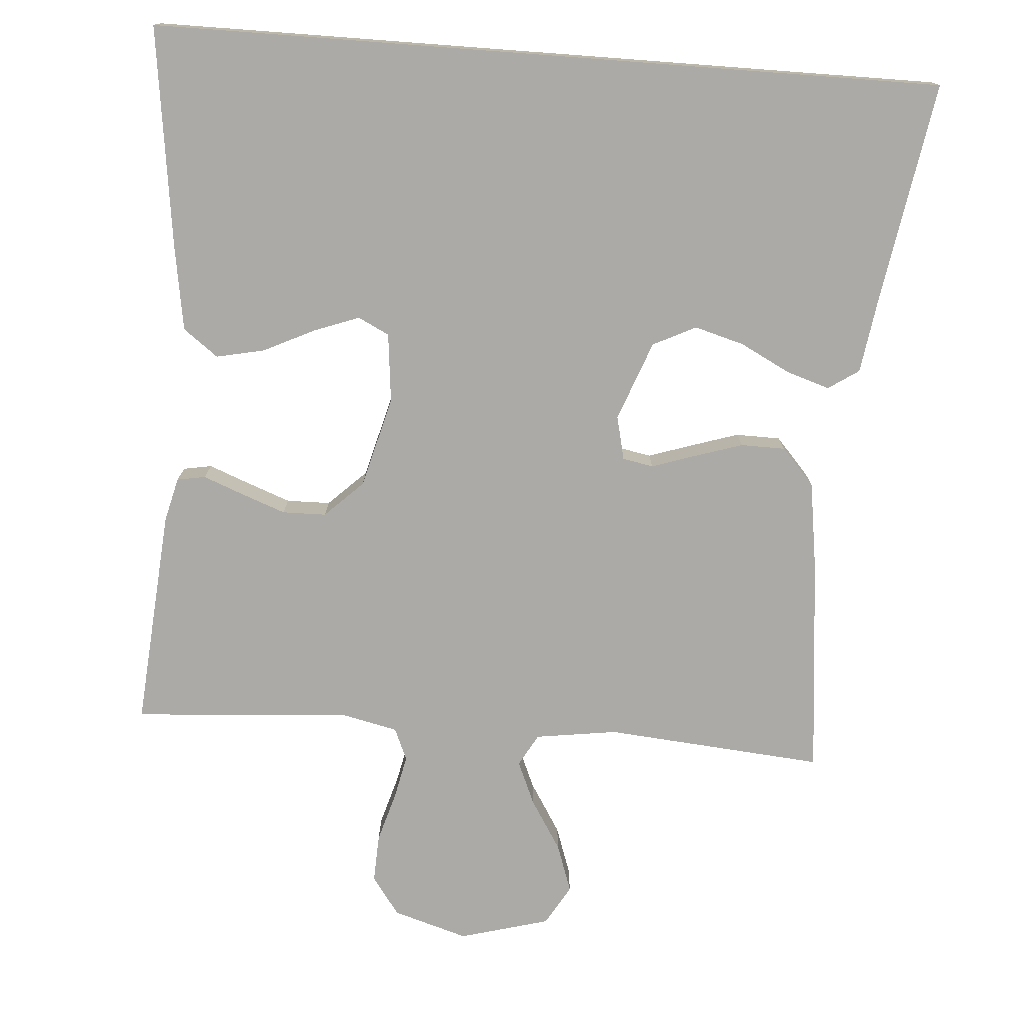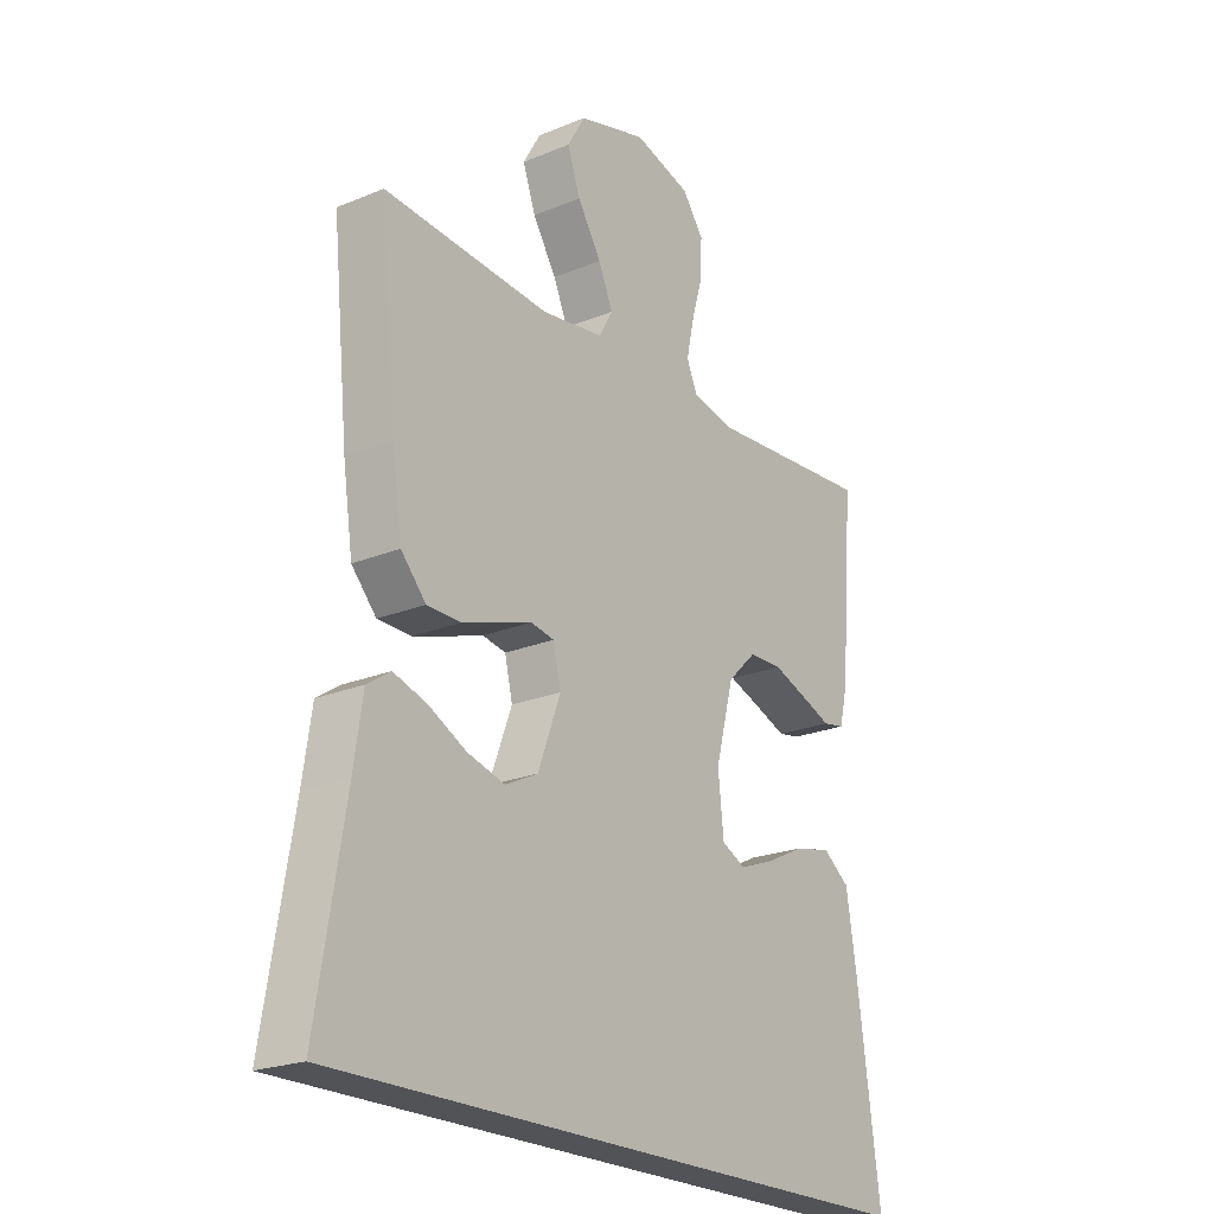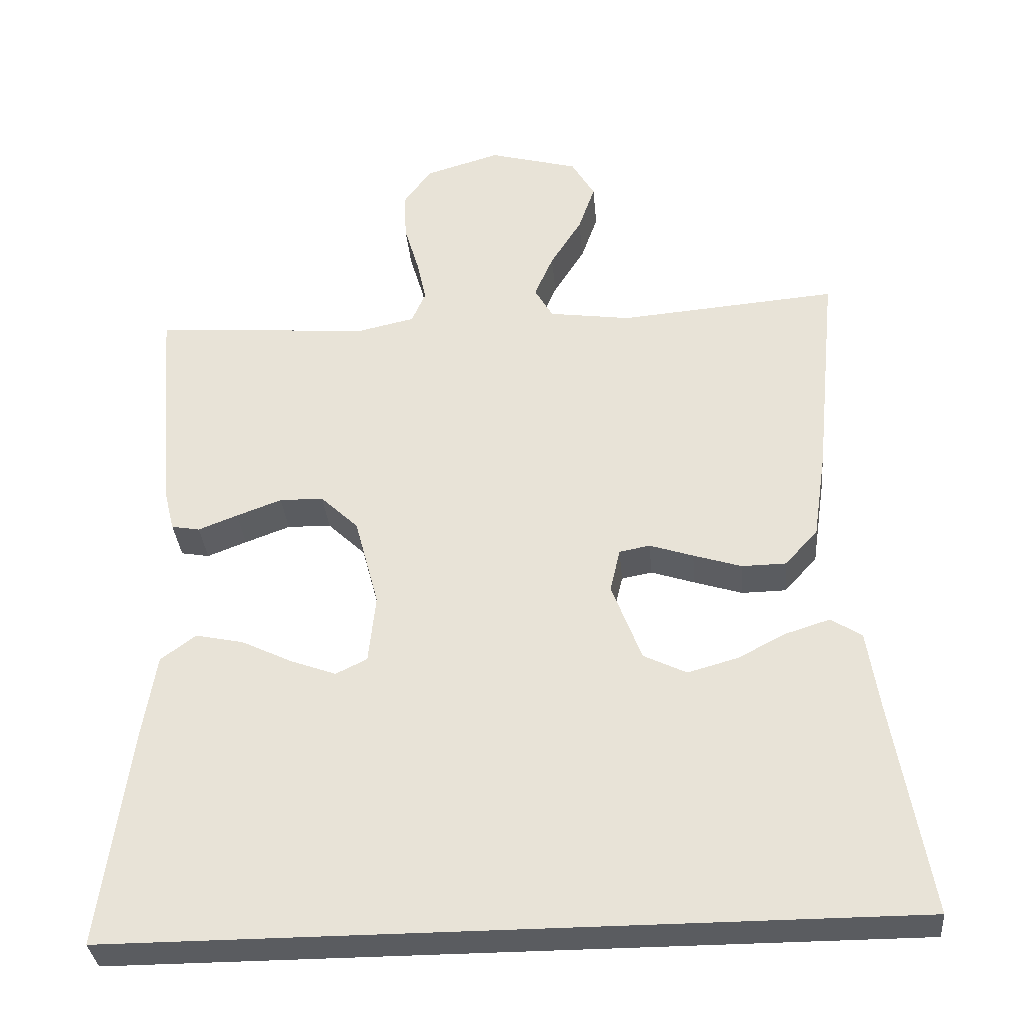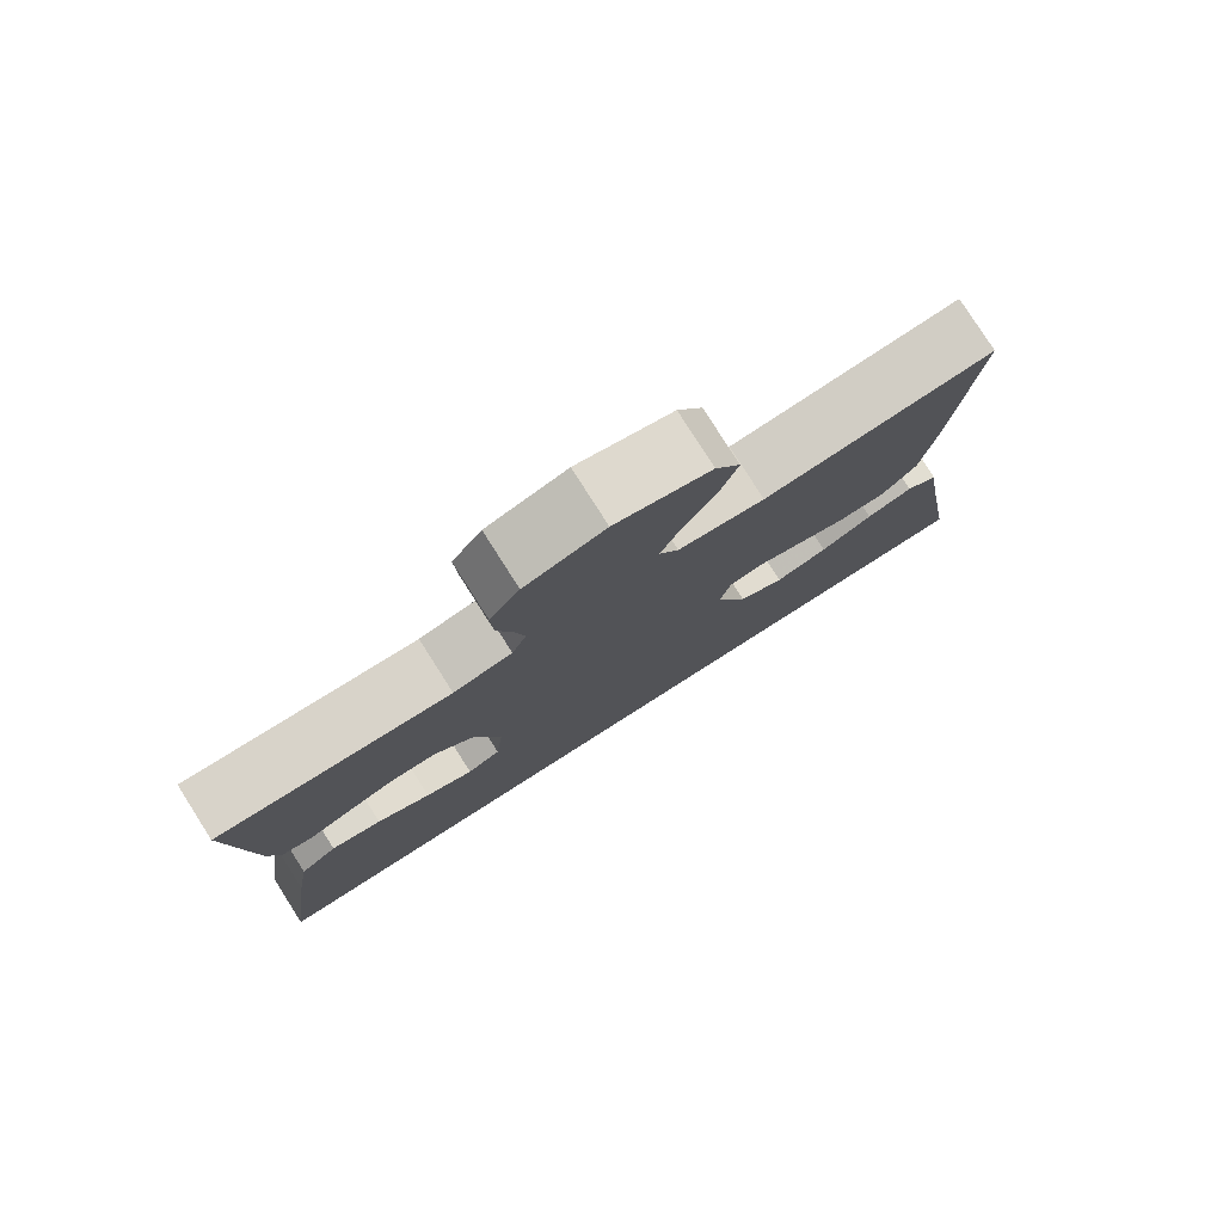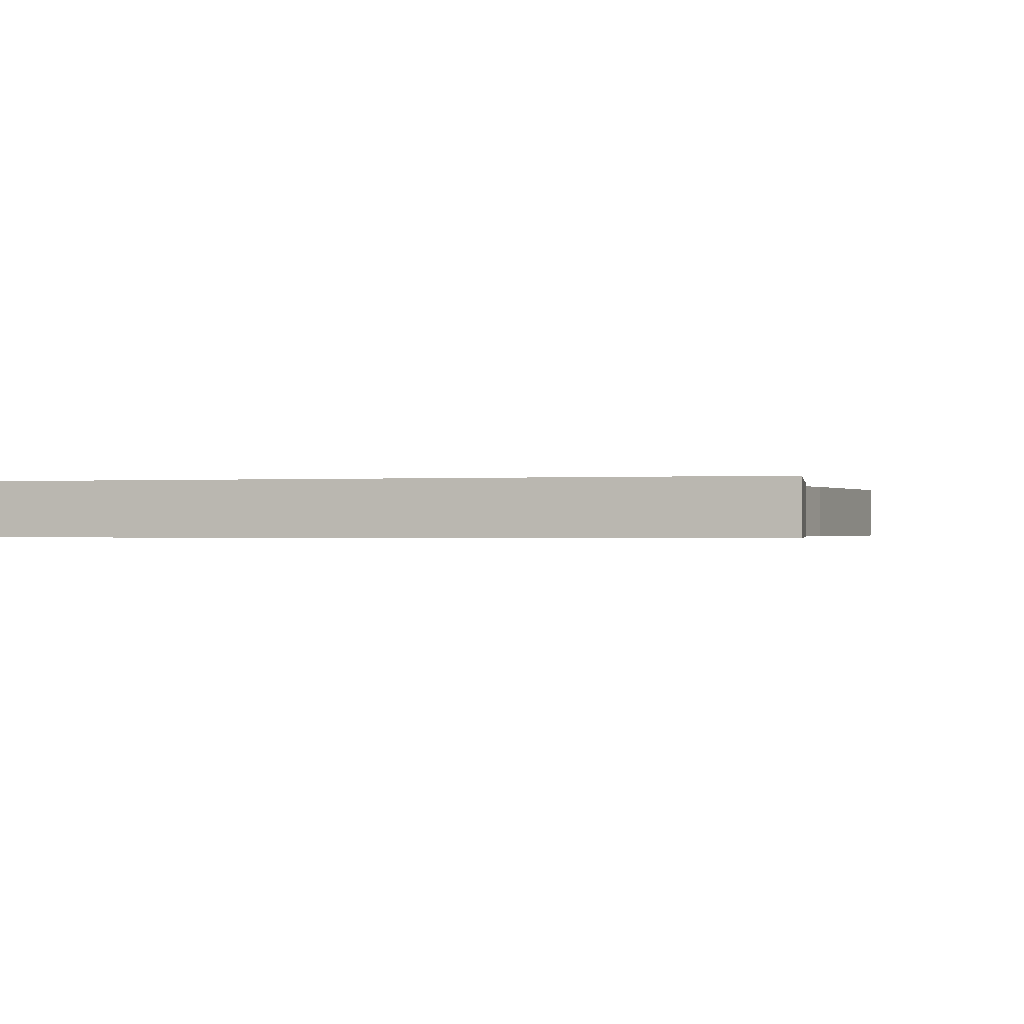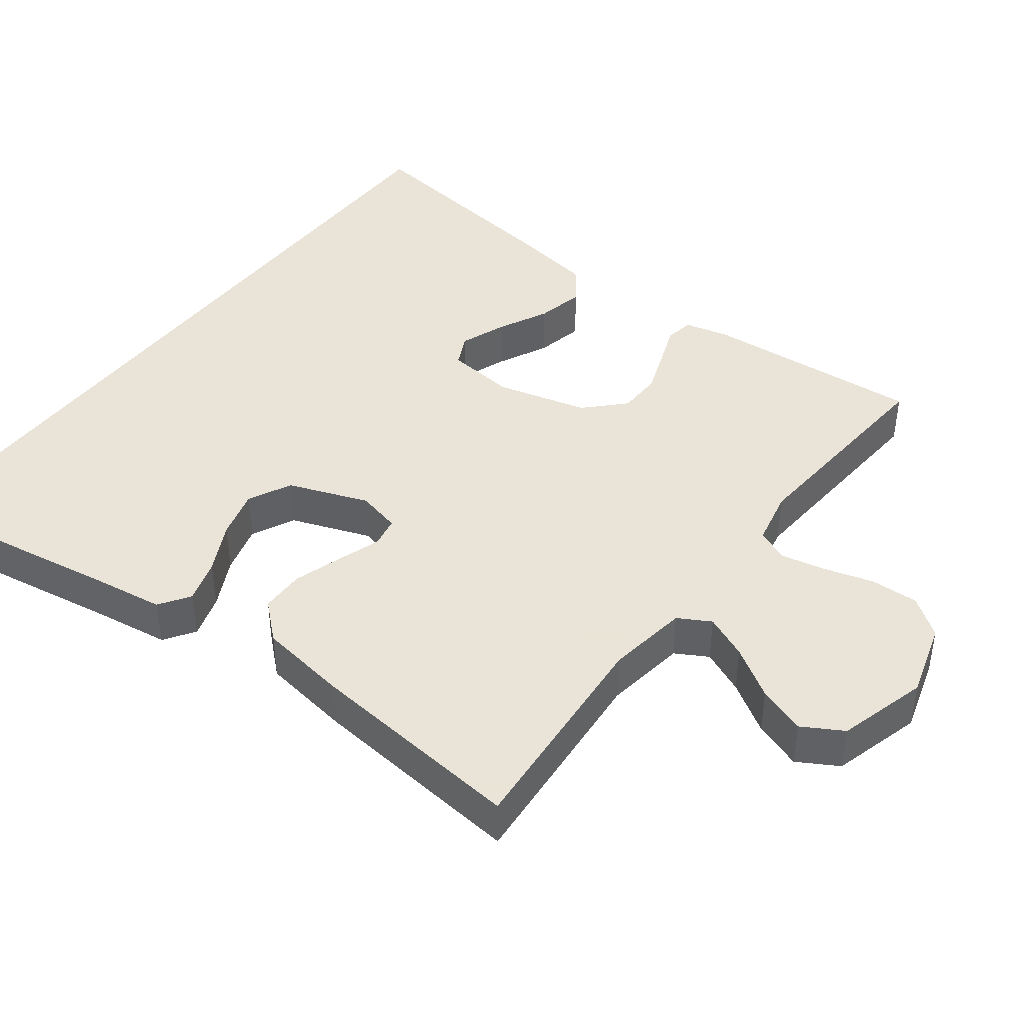
<metadata>
{"format":"obj","ext":"obj","renderer":"f3d","projection":"perspective","resolution":1024,"background":"white","views":[{"elev":-75.9,"azim":175.7,"up":"+Y"},{"elev":-22.1,"azim":-54.2,"up":"+Z"},{"elev":-34.0,"azim":-175.0,"up":"+Z"},{"elev":79.2,"azim":147.5,"up":"+Z"},{"elev":-0.4,"azim":-162.7,"up":"+Y"},{"elev":42.8,"azim":-52.6,"up":"+Y"}]}
</metadata>
<code>
v 0.519 0.07 -0.5
v -0.568 0.07 -0.5
v -0.518 0.07 -0.2
v -0.502 0.07 -0.093
v -0.46 0.07 -0.065
v -0.4 0.07 -0.084
v -0.332 0.07 -0.119
v -0.264 0.07 -0.138
v -0.205 0.07 -0.109
v -0.164 0.07 0
v -0.178 0.07 0.06
v -0.22 0.07 0.068
v -0.28 0.07 0.048
v -0.346 0.07 0.027
v -0.407 0.07 0.028
v -0.452 0.07 0.078
v -0.47 0.07 0.2
v -0.5 0.07 0.5
v -0.2 0.07 0.475
v -0.088 0.07 0.491
v -0.063 0.07 0.535
v -0.089 0.07 0.595
v -0.132 0.07 0.664
v -0.155 0.07 0.73
v -0.123 0.07 0.785
v 0 0.07 0.819
v 0.103 0.07 0.788
v 0.141 0.07 0.735
v 0.138 0.07 0.669
v 0.118 0.07 0.601
v 0.105 0.07 0.54
v 0.124 0.07 0.496
v 0.2 0.07 0.479
v 0.5 0.07 0.5
v 0.476 0.07 0.2
v 0.461 0.07 0.139
v 0.422 0.07 0.132
v 0.368 0.07 0.153
v 0.306 0.07 0.176
v 0.246 0.07 0.175
v 0.194 0.07 0.125
v 0.161 0.07 0
v 0.171 0.07 -0.095
v 0.214 0.07 -0.116
v 0.276 0.07 -0.093
v 0.346 0.07 -0.059
v 0.412 0.07 -0.045
v 0.46 0.07 -0.081
v 0.479 0.07 -0.2
v 0.519 0 -0.5
v -0.568 0 -0.5
v -0.518 0 -0.2
v -0.502 0 -0.093
v -0.46 0 -0.065
v -0.4 0 -0.084
v -0.332 0 -0.119
v -0.264 0 -0.138
v -0.205 0 -0.109
v -0.164 0 0
v -0.178 0 0.06
v -0.22 0 0.068
v -0.28 0 0.048
v -0.346 0 0.027
v -0.407 0 0.028
v -0.452 0 0.078
v -0.47 0 0.2
v -0.5 0 0.5
v -0.2 0 0.475
v -0.088 0 0.491
v -0.063 0 0.535
v -0.089 0 0.595
v -0.132 0 0.664
v -0.155 0 0.73
v -0.123 0 0.785
v 0 0 0.819
v 0.103 0 0.788
v 0.141 0 0.735
v 0.138 0 0.669
v 0.118 0 0.601
v 0.105 0 0.54
v 0.124 0 0.496
v 0.2 0 0.479
v 0.5 0 0.5
v 0.476 0 0.2
v 0.461 0 0.139
v 0.422 0 0.132
v 0.368 0 0.153
v 0.306 0 0.176
v 0.246 0 0.175
v 0.194 0 0.125
v 0.161 0 0
v 0.171 0 -0.095
v 0.214 0 -0.116
v 0.276 0 -0.093
v 0.346 0 -0.059
v 0.412 0 -0.045
v 0.46 0 -0.081
v 0.479 0 -0.2
f 45 46 47 48
f 44 45 48 49
f 35 36 37 38
f 33 34 35 38
f 32 33 38 39
f 27 28 29 30
f 27 30 31
f 26 27 31
f 25 26 31
f 22 23 24 25
f 21 22 25 31
f 20 21 31 32
f 16 17 18 19
f 12 13 14 15
f 12 15 16 19
f 4 5 6 7
f 3 4 7 8
f 2 3 8
f 44 49 1 2
f 43 44 2 8
f 42 43 8 9
f 41 42 9 10
f 40 41 10 11
f 20 32 39 40
f 19 20 40
f 11 12 19 40
f 97 96 95 94
f 98 97 94 93
f 87 86 85 84
f 87 84 83 82
f 88 87 82 81
f 79 78 77 76
f 80 79 76
f 80 76 75
f 80 75 74
f 74 73 72 71
f 80 74 71 70
f 81 80 70 69
f 68 67 66 65
f 64 63 62 61
f 68 65 64 61
f 56 55 54 53
f 57 56 53 52
f 57 52 51
f 51 50 98 93
f 57 51 93 92
f 58 57 92 91
f 59 58 91 90
f 60 59 90 89
f 89 88 81 69
f 89 69 68
f 89 68 61 60
f 1 50 51 2
f 2 51 52 3
f 3 52 53 4
f 4 53 54 5
f 5 54 55 6
f 6 55 56 7
f 7 56 57 8
f 8 57 58 9
f 9 58 59 10
f 10 59 60 11
f 11 60 61 12
f 12 61 62 13
f 13 62 63 14
f 14 63 64 15
f 15 64 65 16
f 16 65 66 17
f 17 66 67 18
f 18 67 68 19
f 19 68 69 20
f 20 69 70 21
f 21 70 71 22
f 22 71 72 23
f 23 72 73 24
f 24 73 74 25
f 25 74 75 26
f 26 75 76 27
f 27 76 77 28
f 28 77 78 29
f 29 78 79 30
f 30 79 80 31
f 31 80 81 32
f 32 81 82 33
f 33 82 83 34
f 34 83 84 35
f 35 84 85 36
f 36 85 86 37
f 37 86 87 38
f 38 87 88 39
f 39 88 89 40
f 40 89 90 41
f 41 90 91 42
f 42 91 92 43
f 43 92 93 44
f 44 93 94 45
f 45 94 95 46
f 46 95 96 47
f 47 96 97 48
f 48 97 98 49
f 49 98 50 1

</code>
